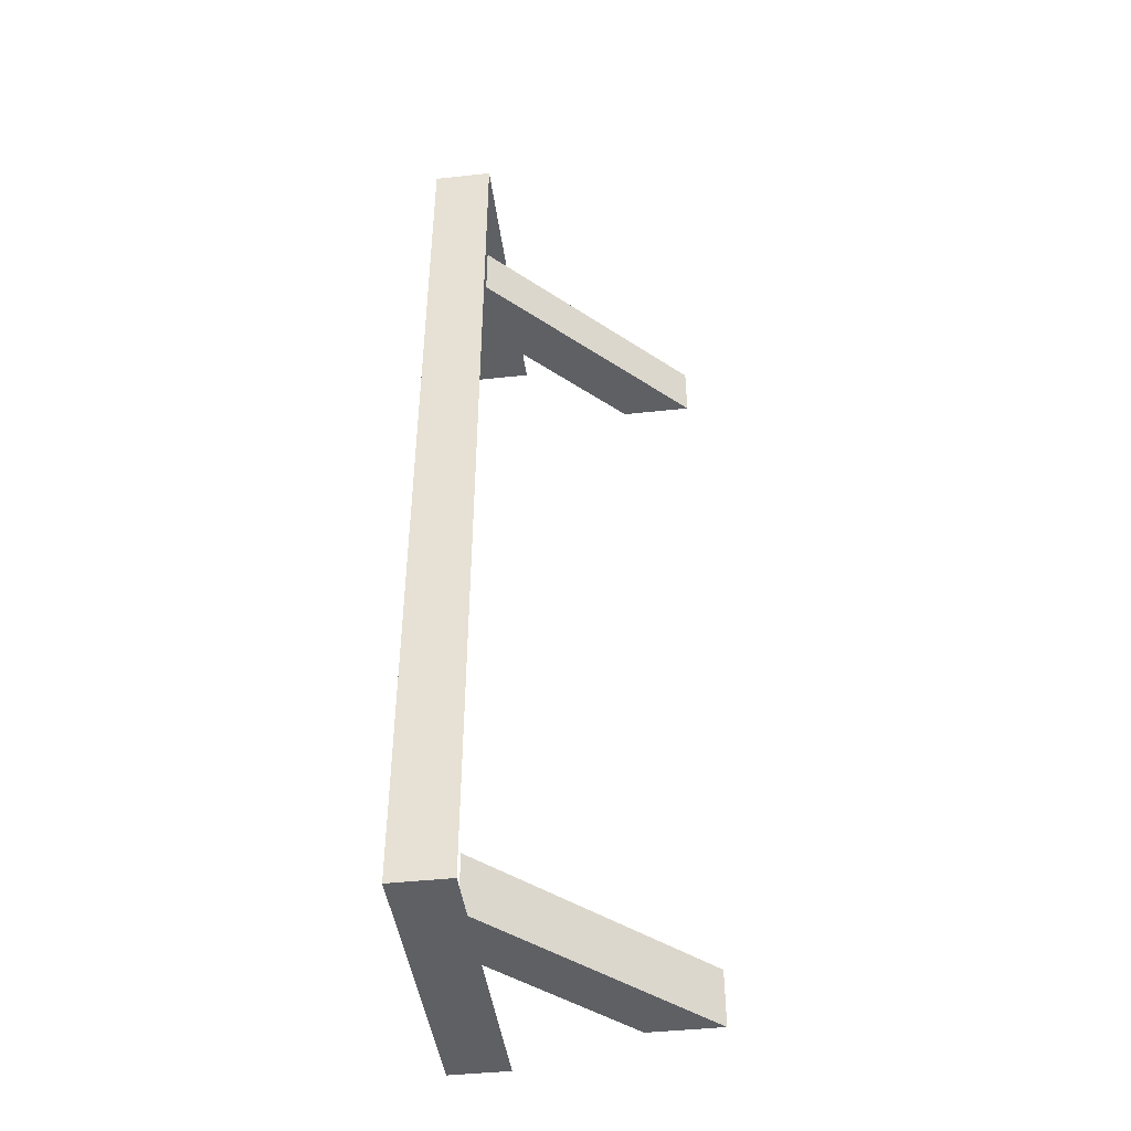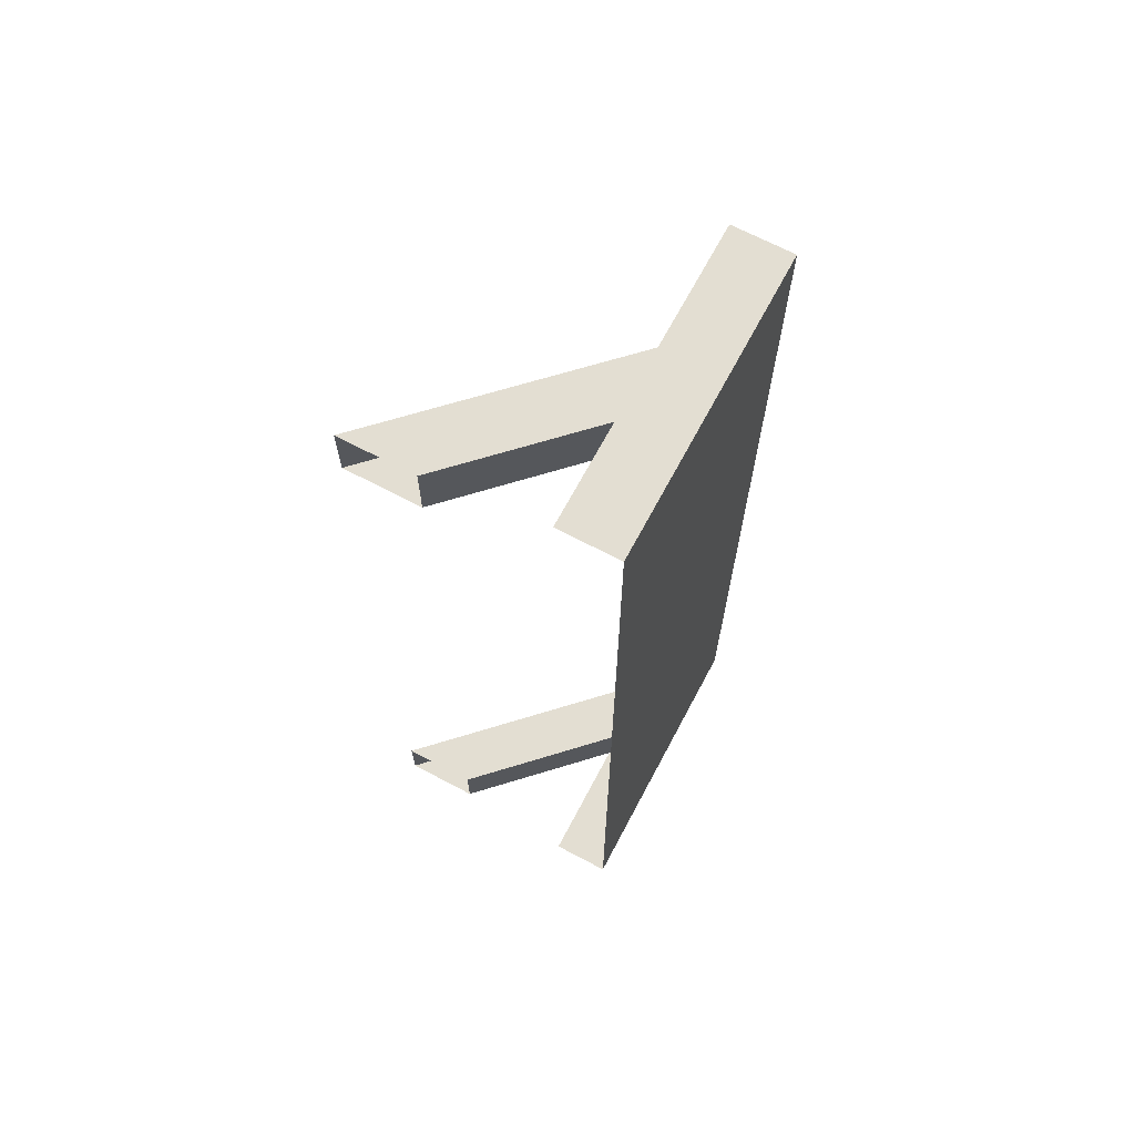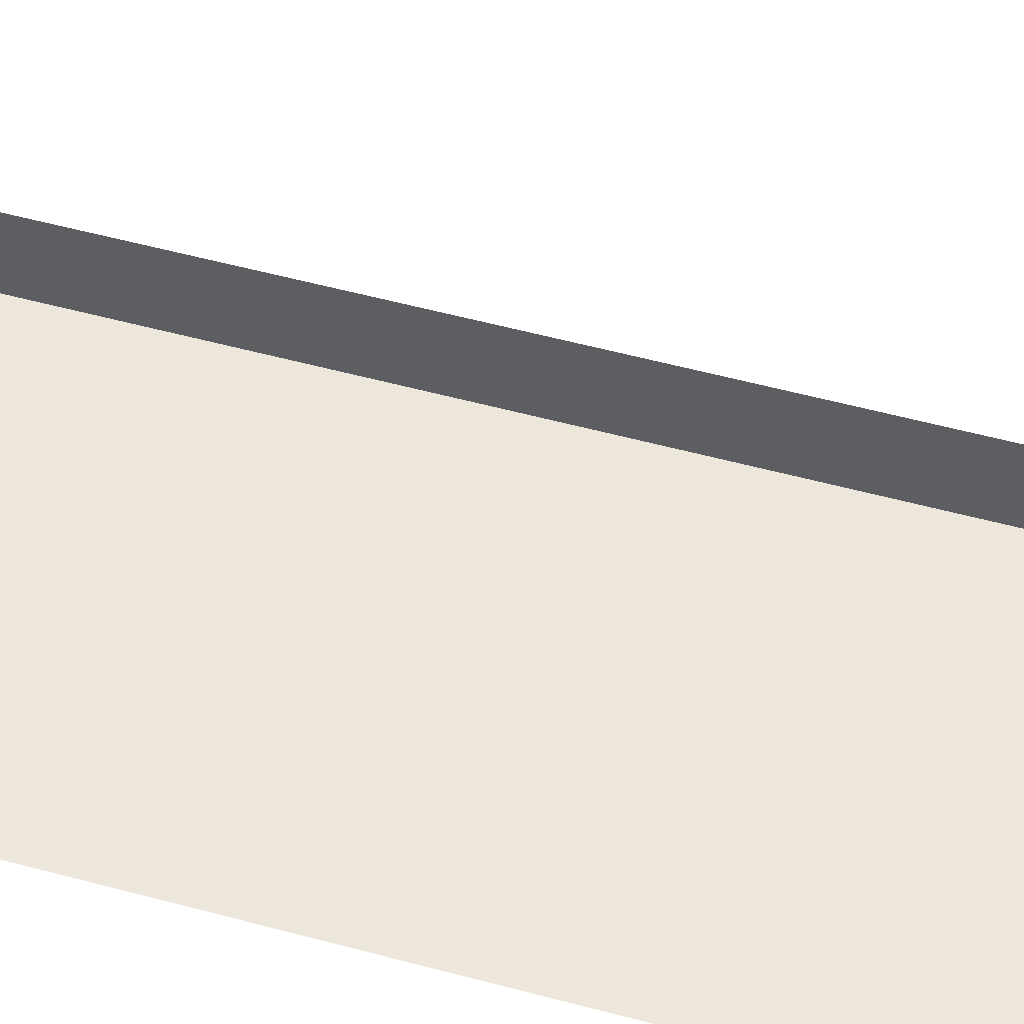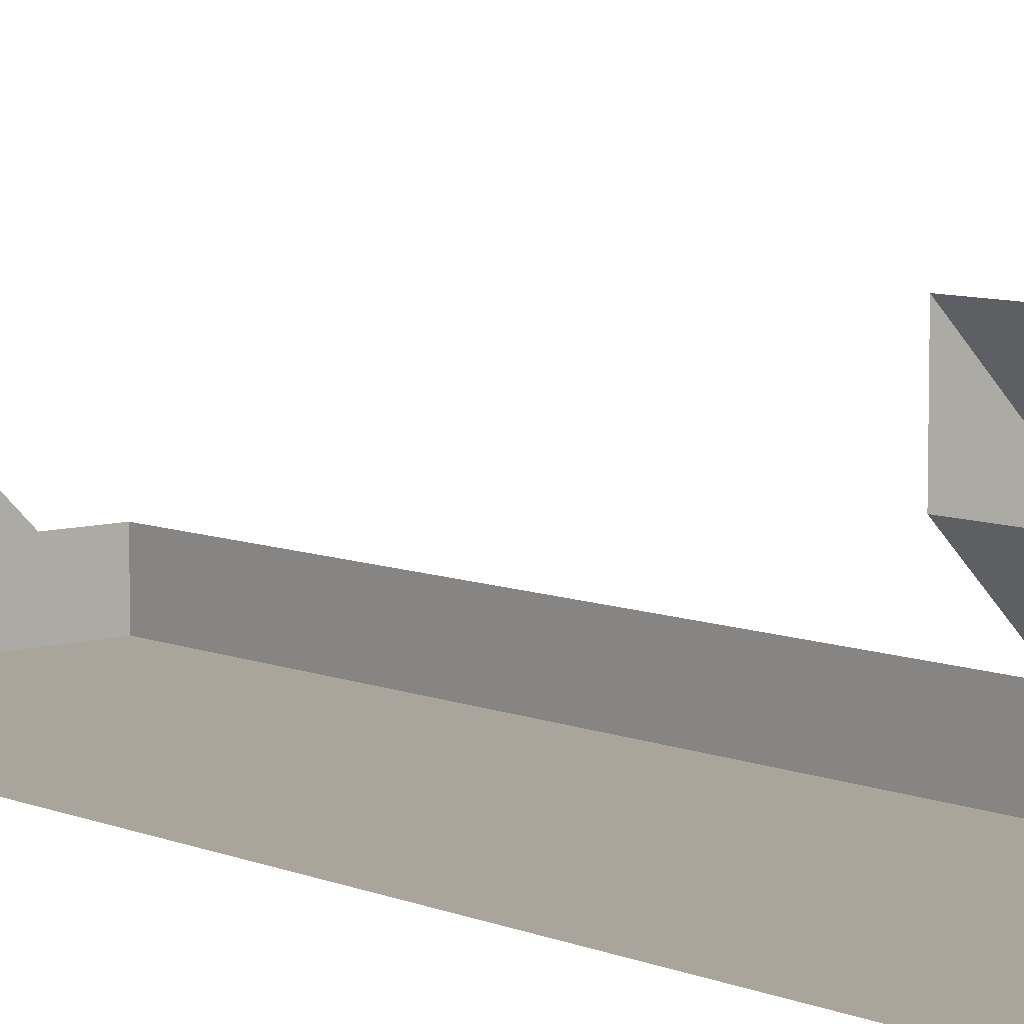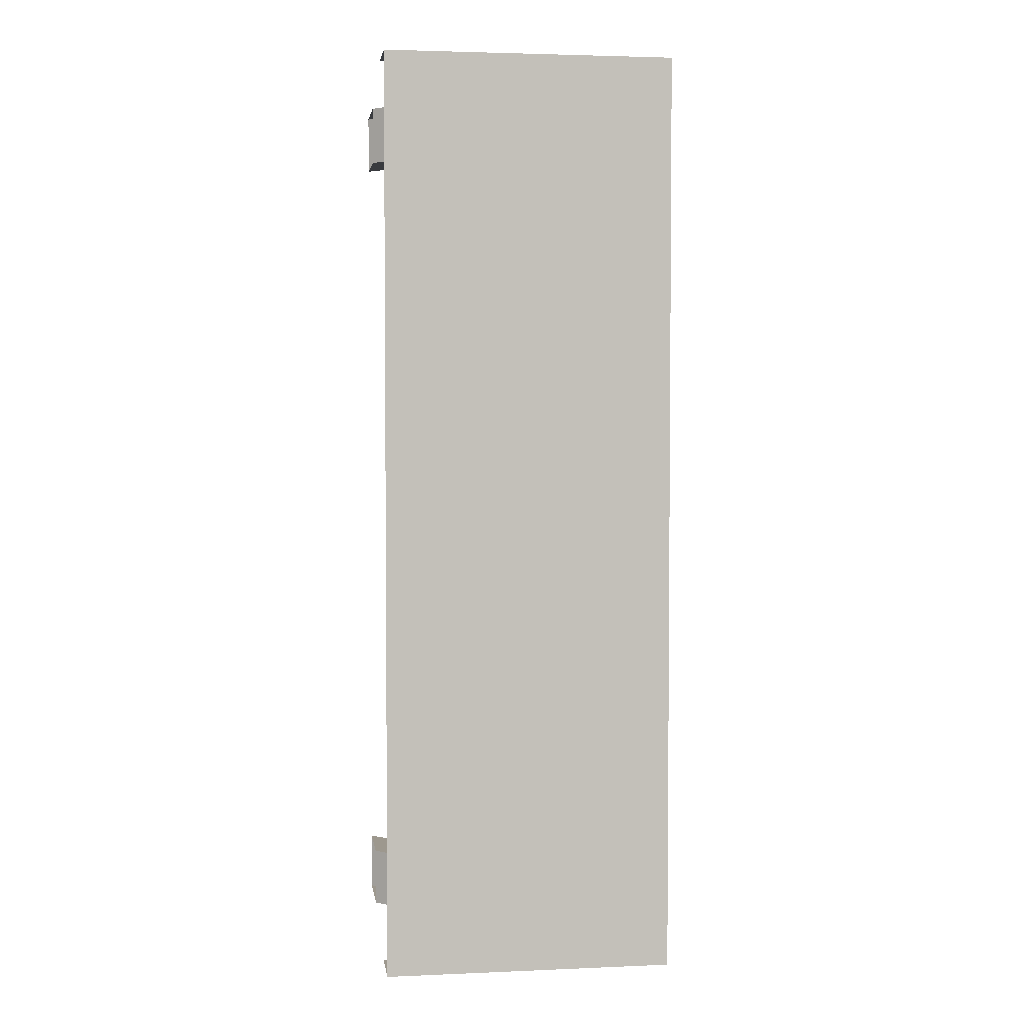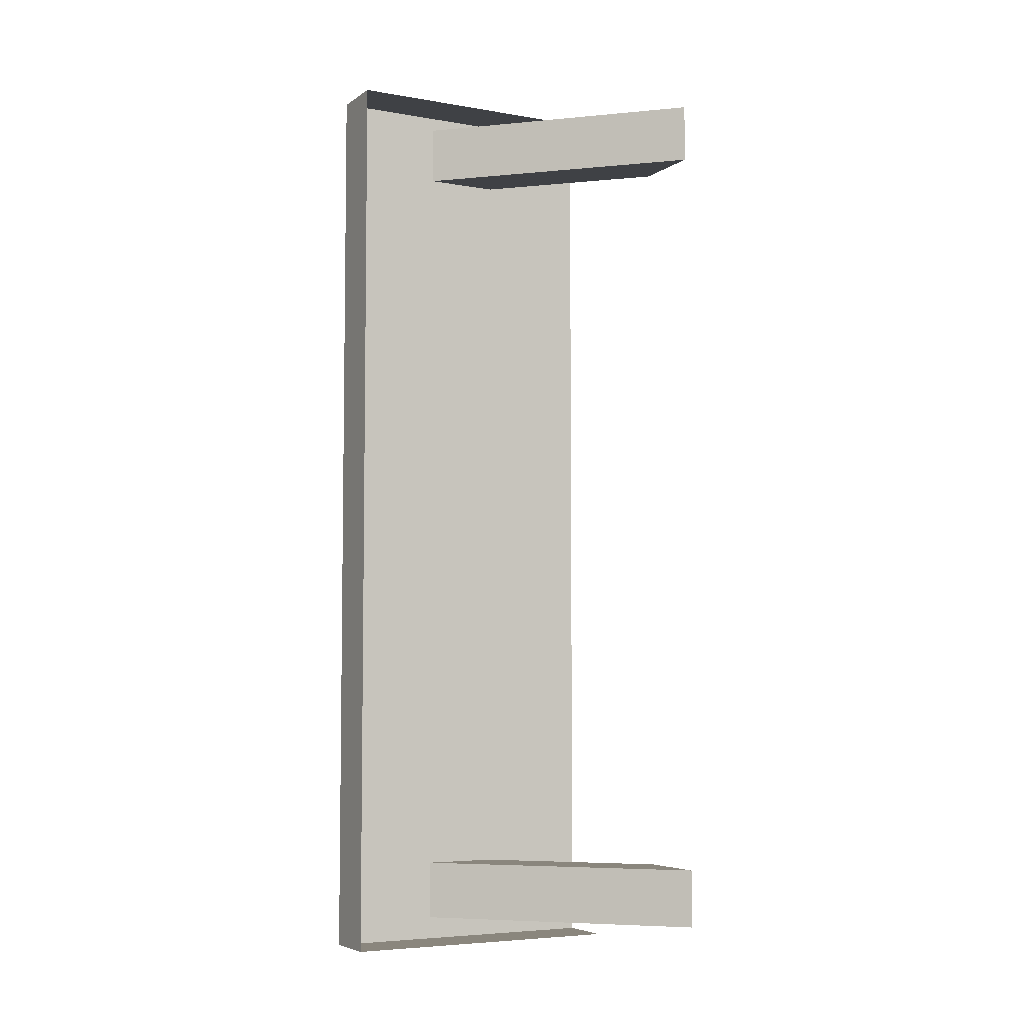
<metadata>
{"format":"obj","ext":"obj","renderer":"f3d","projection":"perspective","resolution":1024,"background":"white","views":[{"elev":-44.1,"azim":97.3,"up":"+Z"},{"elev":67.7,"azim":-62.0,"up":"+Z"},{"elev":52.6,"azim":-73.6,"up":"+Y"},{"elev":7.7,"azim":-40.7,"up":"+Y"},{"elev":3.2,"azim":-8.1,"up":"+Z"},{"elev":-5.5,"azim":151.8,"up":"+Z"}]}
</metadata>
<code>
o walldecor/1023/straight
v -64 -168 -60
v -64 -158 -60
v -36 -186 -60
v -46 -186 -60
v -64 -168 -52
v -46 -186 -52
v -64 -158 -52
v -36 -186 -52
v -64 -168 52
v -64 -158 52
v -36 -186 52
v -46 -186 52
v -64 -168 60
v -46 -186 60
v -64 -158 60
v -36 -186 60
v -64 -192 -64
v -64 -184 -64
v -24 -184 -64
v -24 -192 -64
v -64 -192 64
v -24 -192 64
v -64 -184 64
v -24 -184 64
f 1 2 3
f 1 3 4
f 1 4 5
f 5 4 6
f 5 6 7
f 7 6 8
f 7 8 2
f 2 8 3
f 9 10 11
f 9 11 12
f 9 12 13
f 13 12 14
f 13 14 15
f 15 14 16
f 15 16 10
f 10 16 11
f 17 18 19
f 17 19 20
f 17 20 21
f 21 20 22
f 21 22 23
f 23 22 24
f 24 22 20
f 24 20 19

</code>
